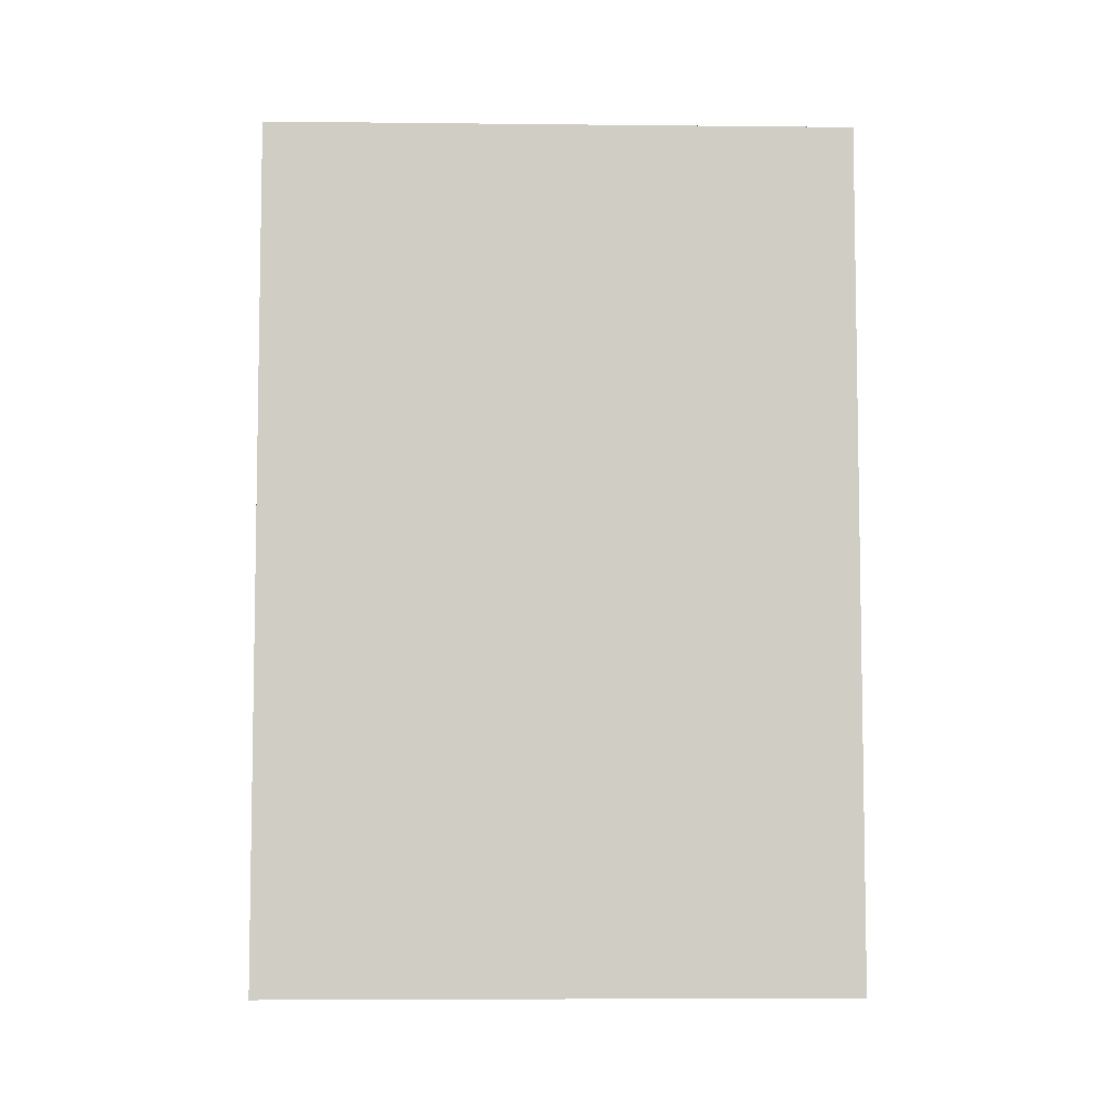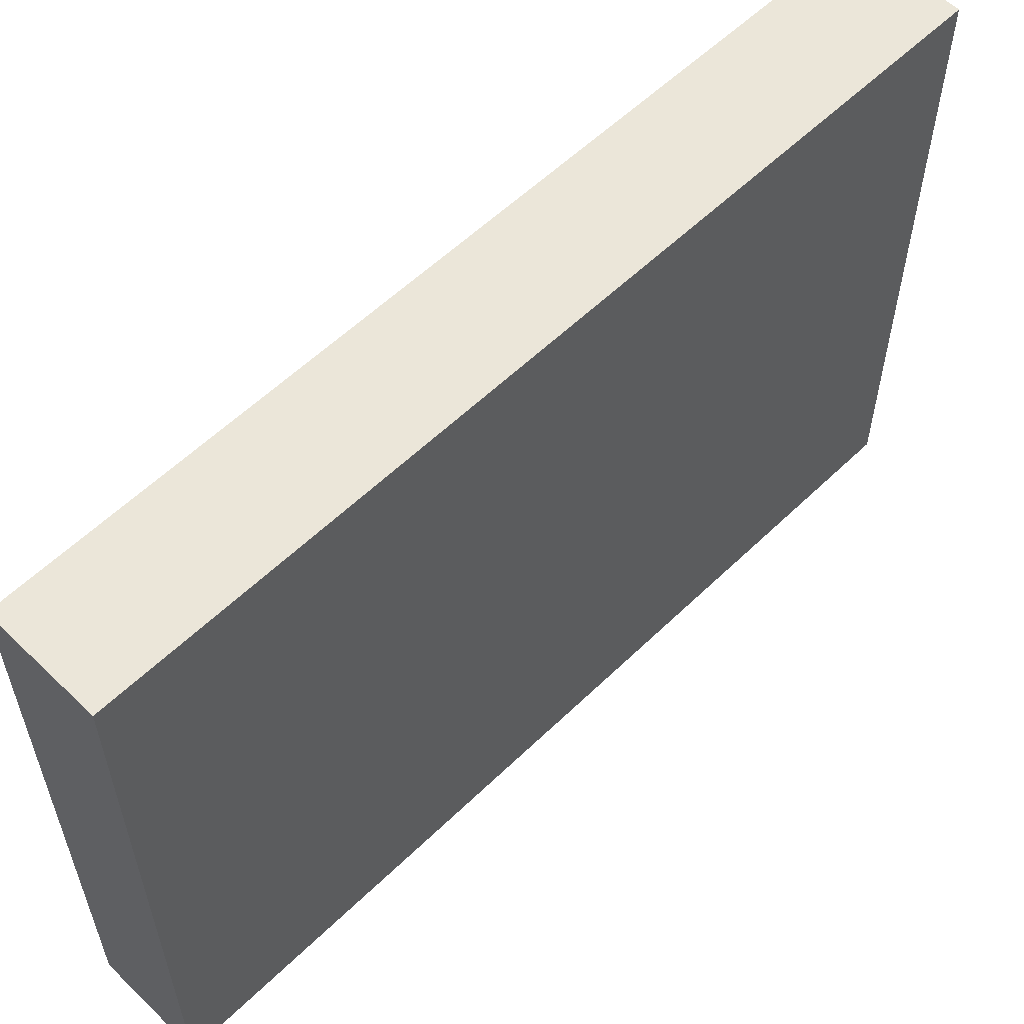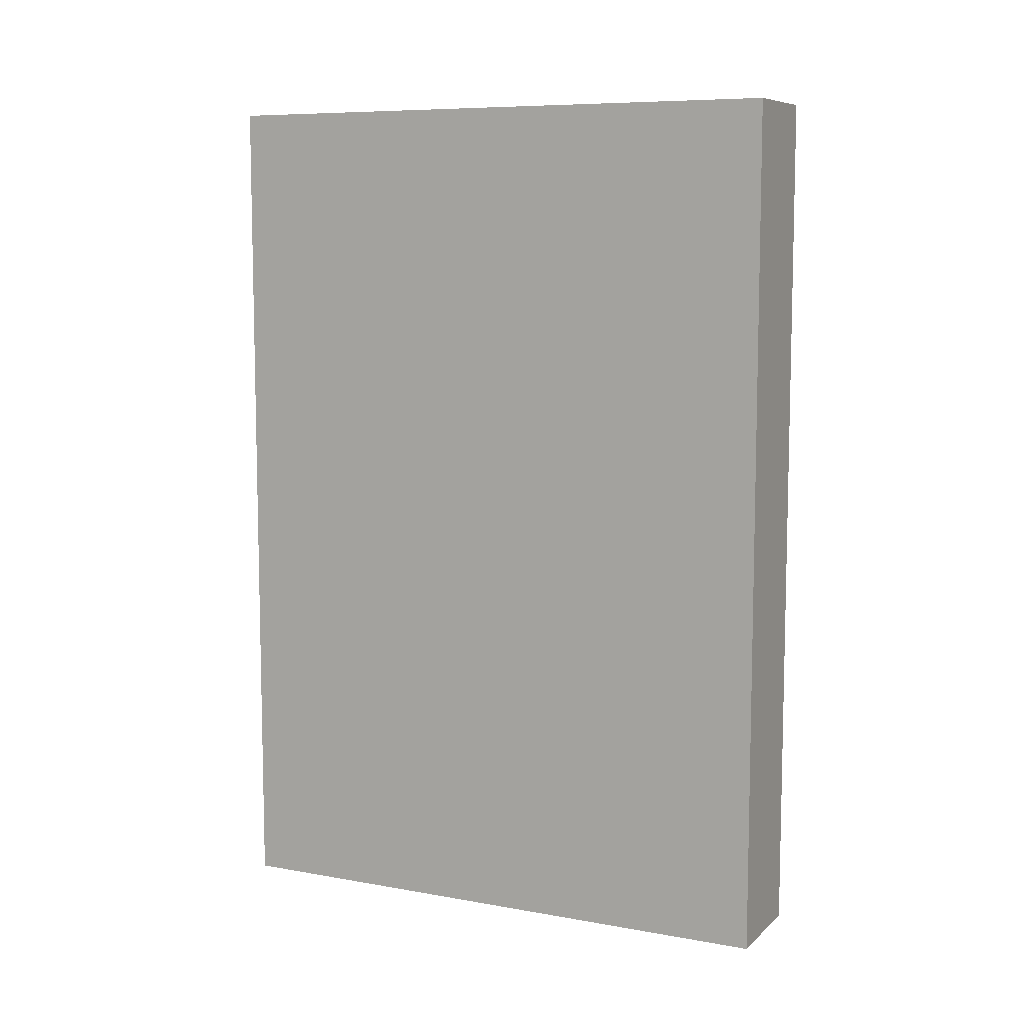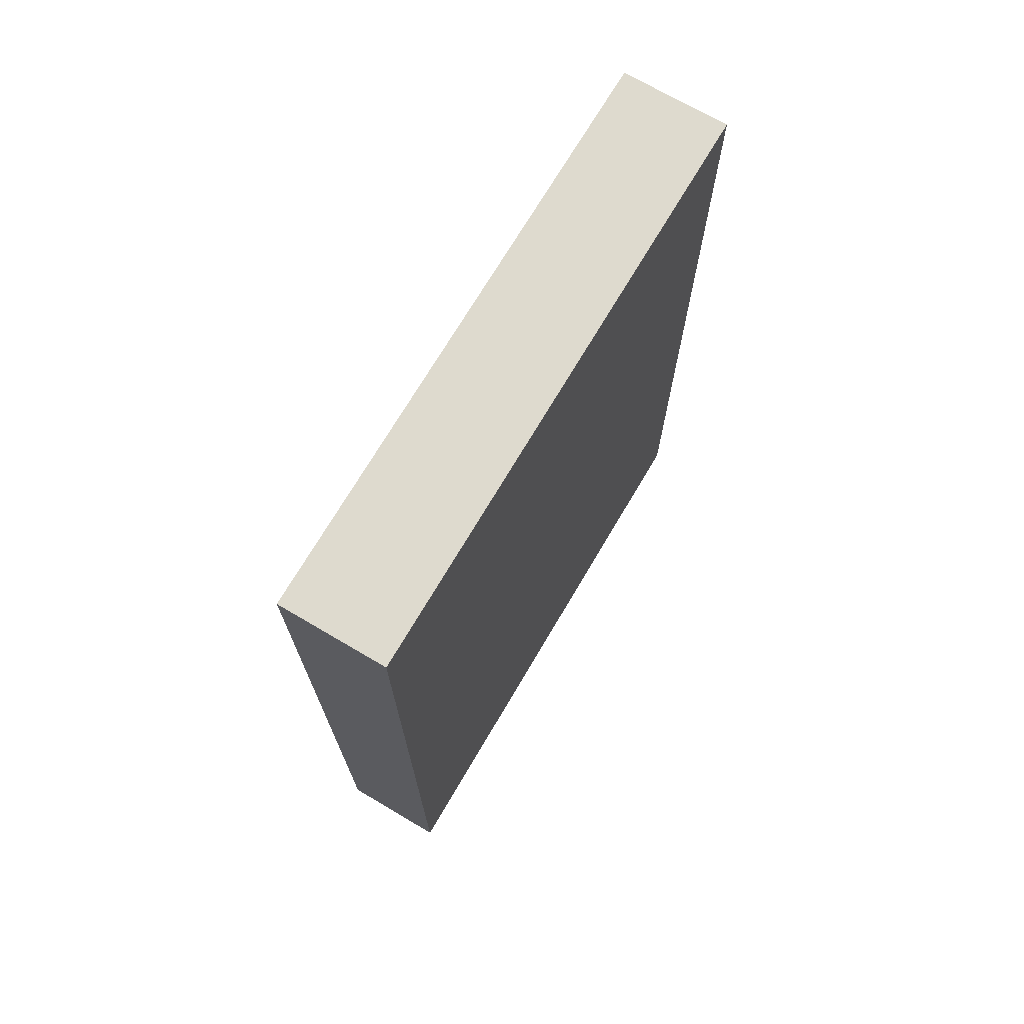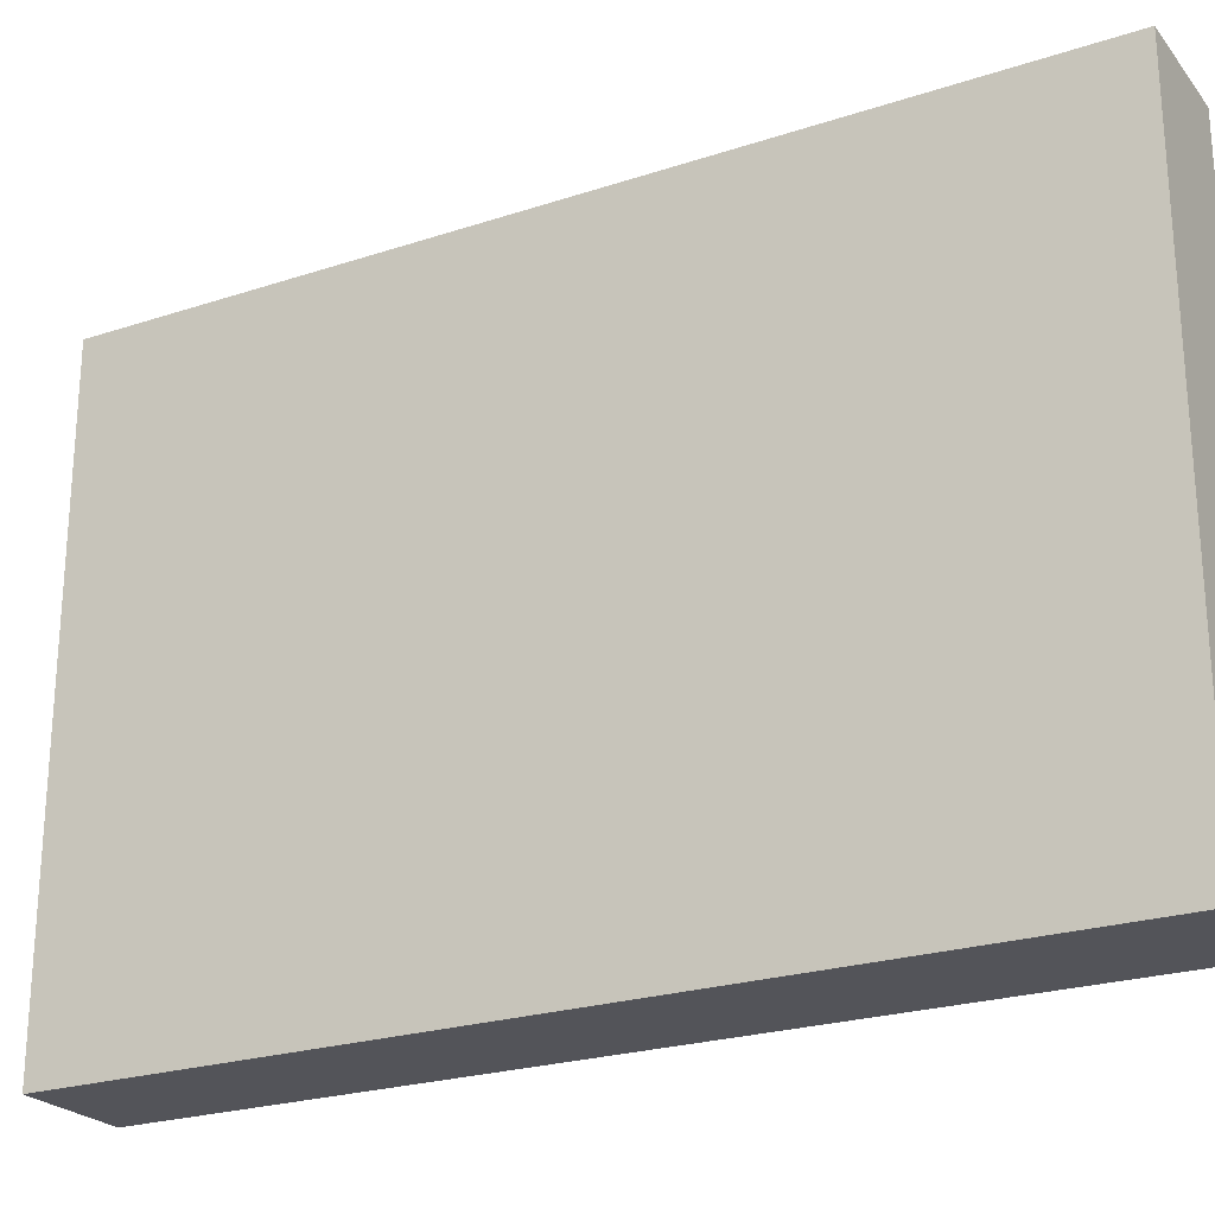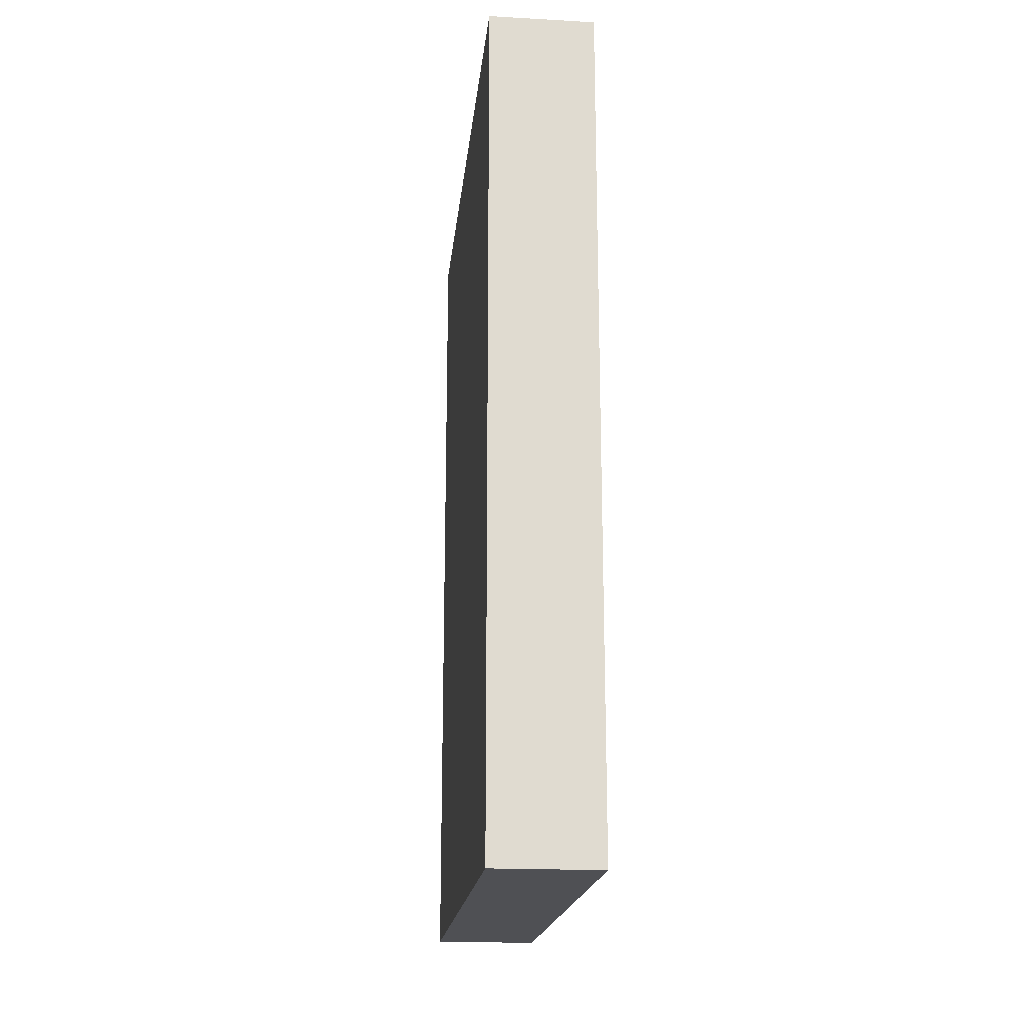
<metadata>
{"format":"obj","ext":"obj","renderer":"f3d","projection":"perspective","resolution":1024,"background":"white","views":[{"elev":-6.0,"azim":-91.8,"up":"+Y"},{"elev":57.4,"azim":44.9,"up":"+Z"},{"elev":8.3,"azim":116.0,"up":"+Y"},{"elev":71.2,"azim":-149.5,"up":"+Y"},{"elev":-23.8,"azim":-61.2,"up":"+Z"},{"elev":-19.1,"azim":174.1,"up":"+Y"}]}
</metadata>
<code>
v 208 -448 48
v 192 -448 -40
v 208 -448 -40
v 192 -448 48
v 192 -320 48
v 208 -320 -40
v 192 -320 -40
v 208 -320 48
f 1 2 3
f 1 4 2
f 5 6 7
f 5 8 6
f 4 8 5
f 4 1 8
f 7 3 2
f 7 6 3
f 4 7 2
f 4 5 7
f 8 3 6
f 8 1 3

</code>
